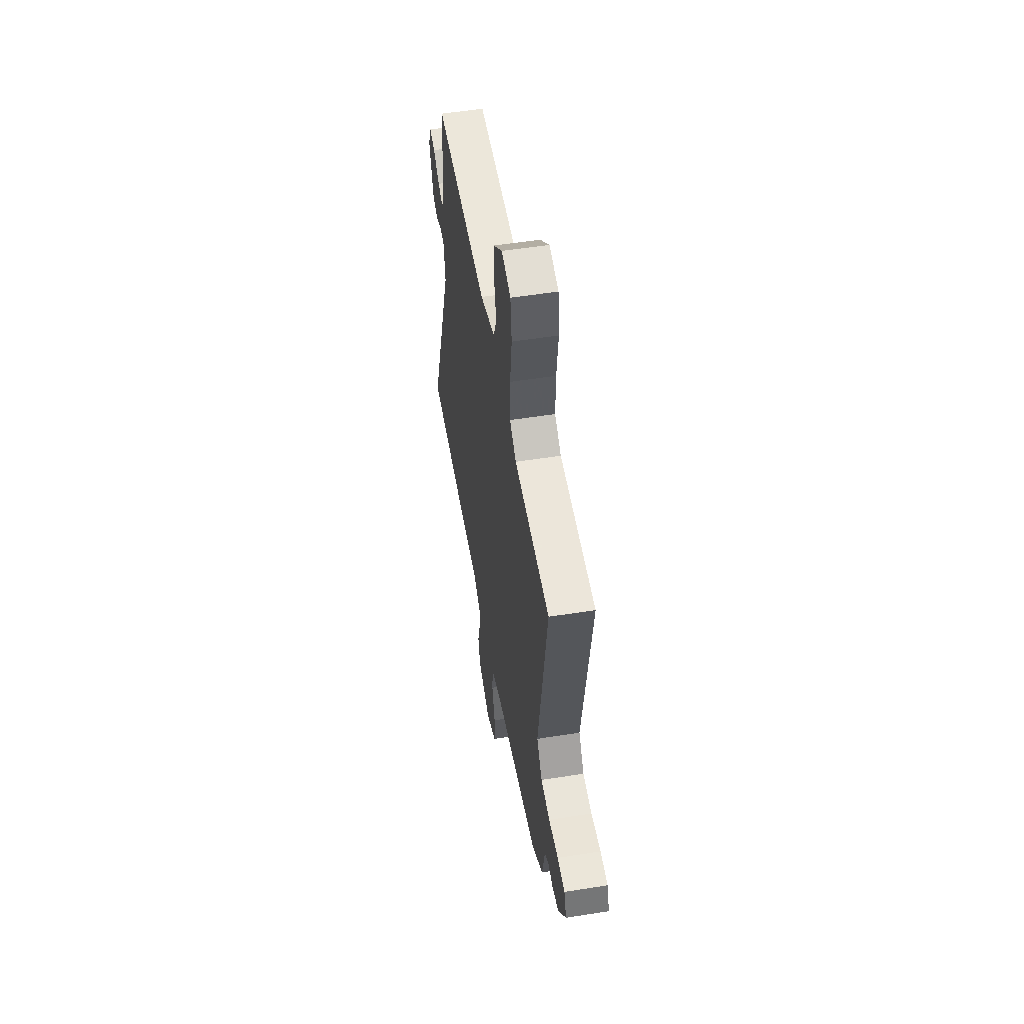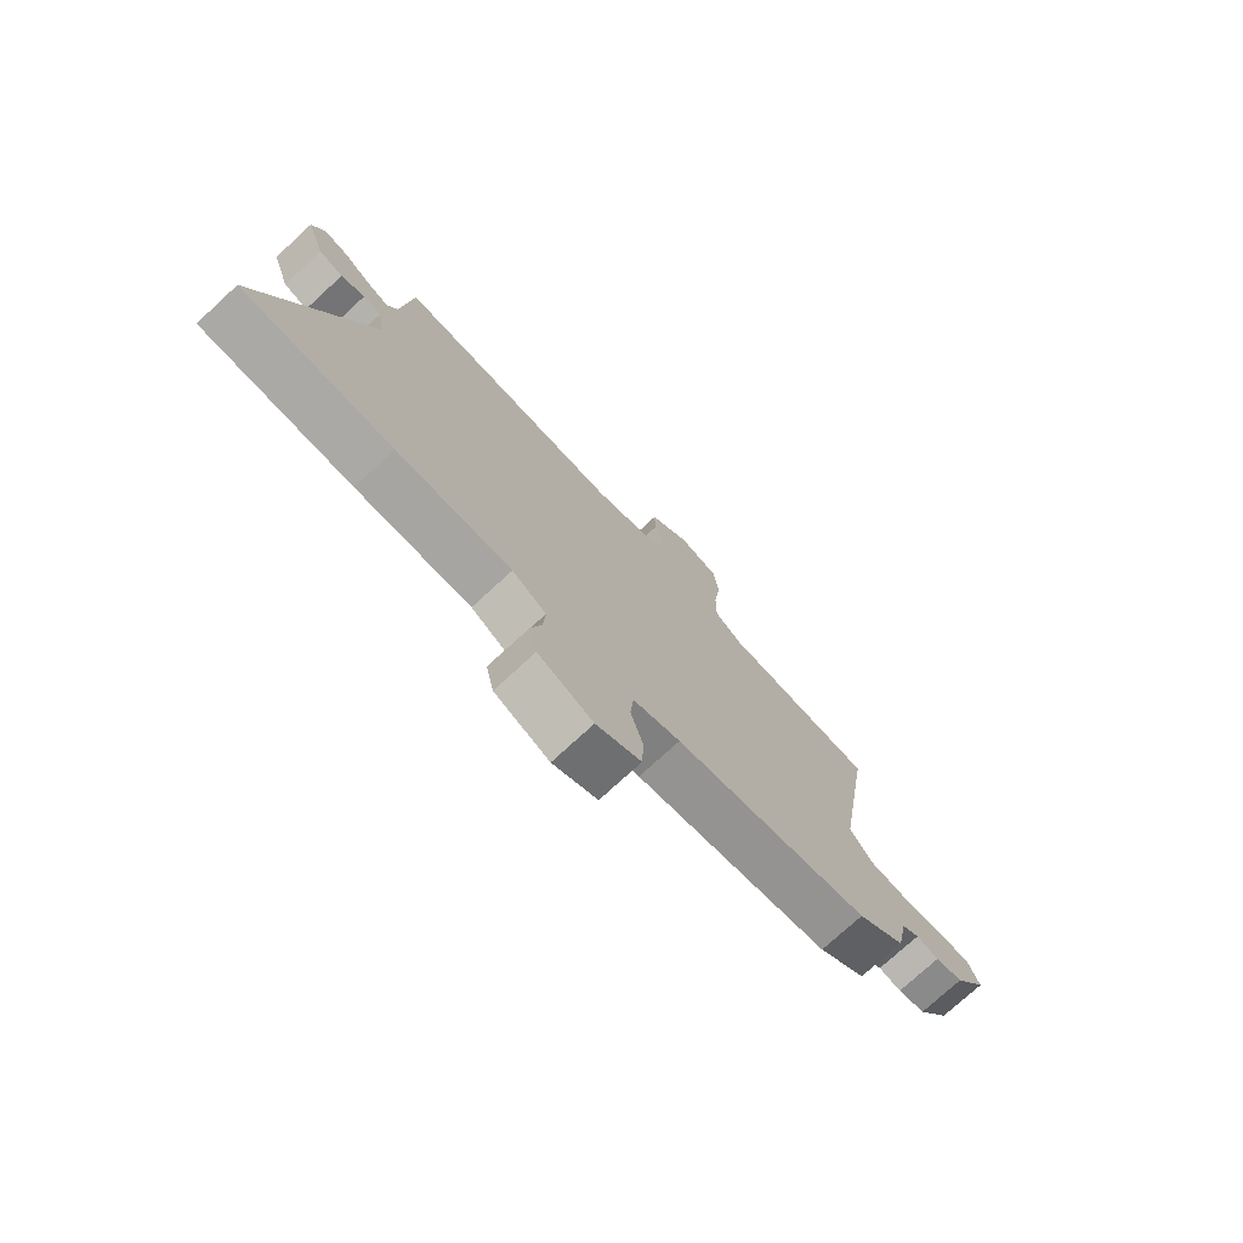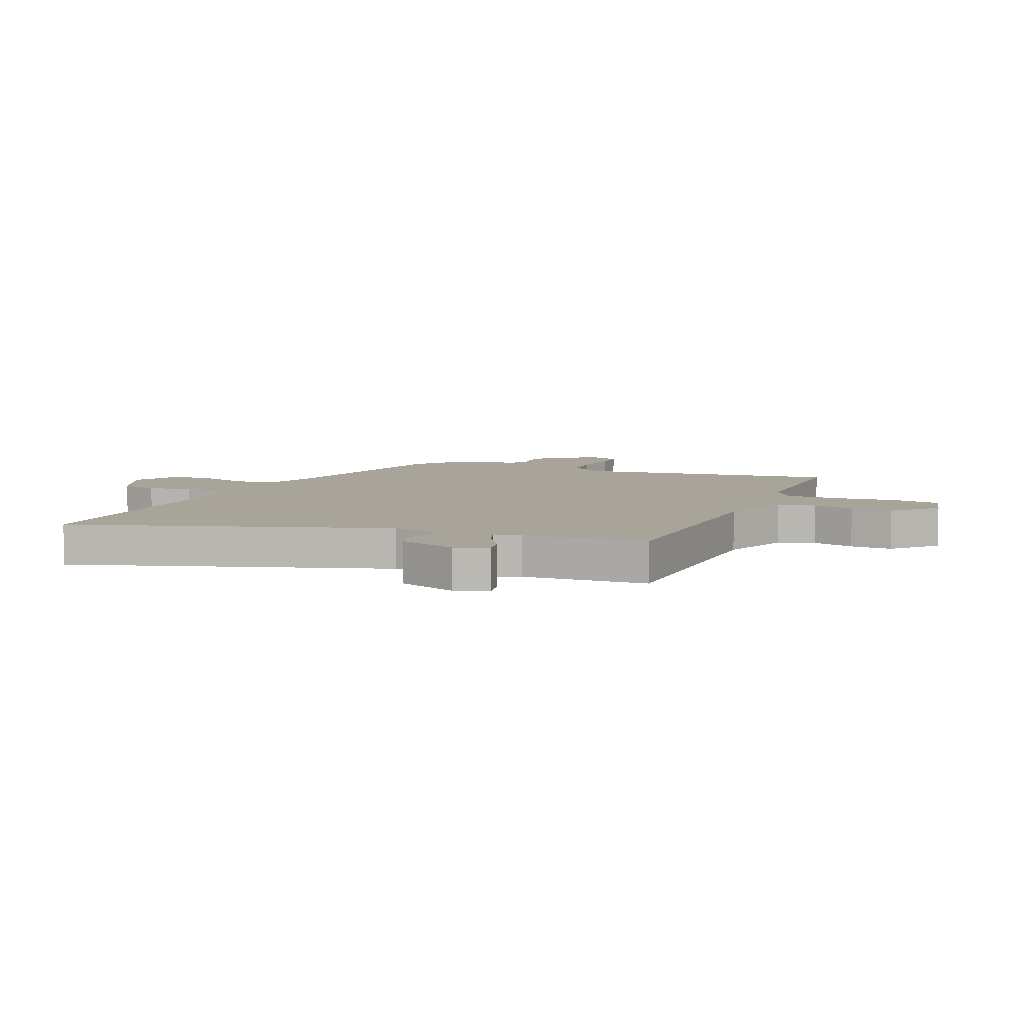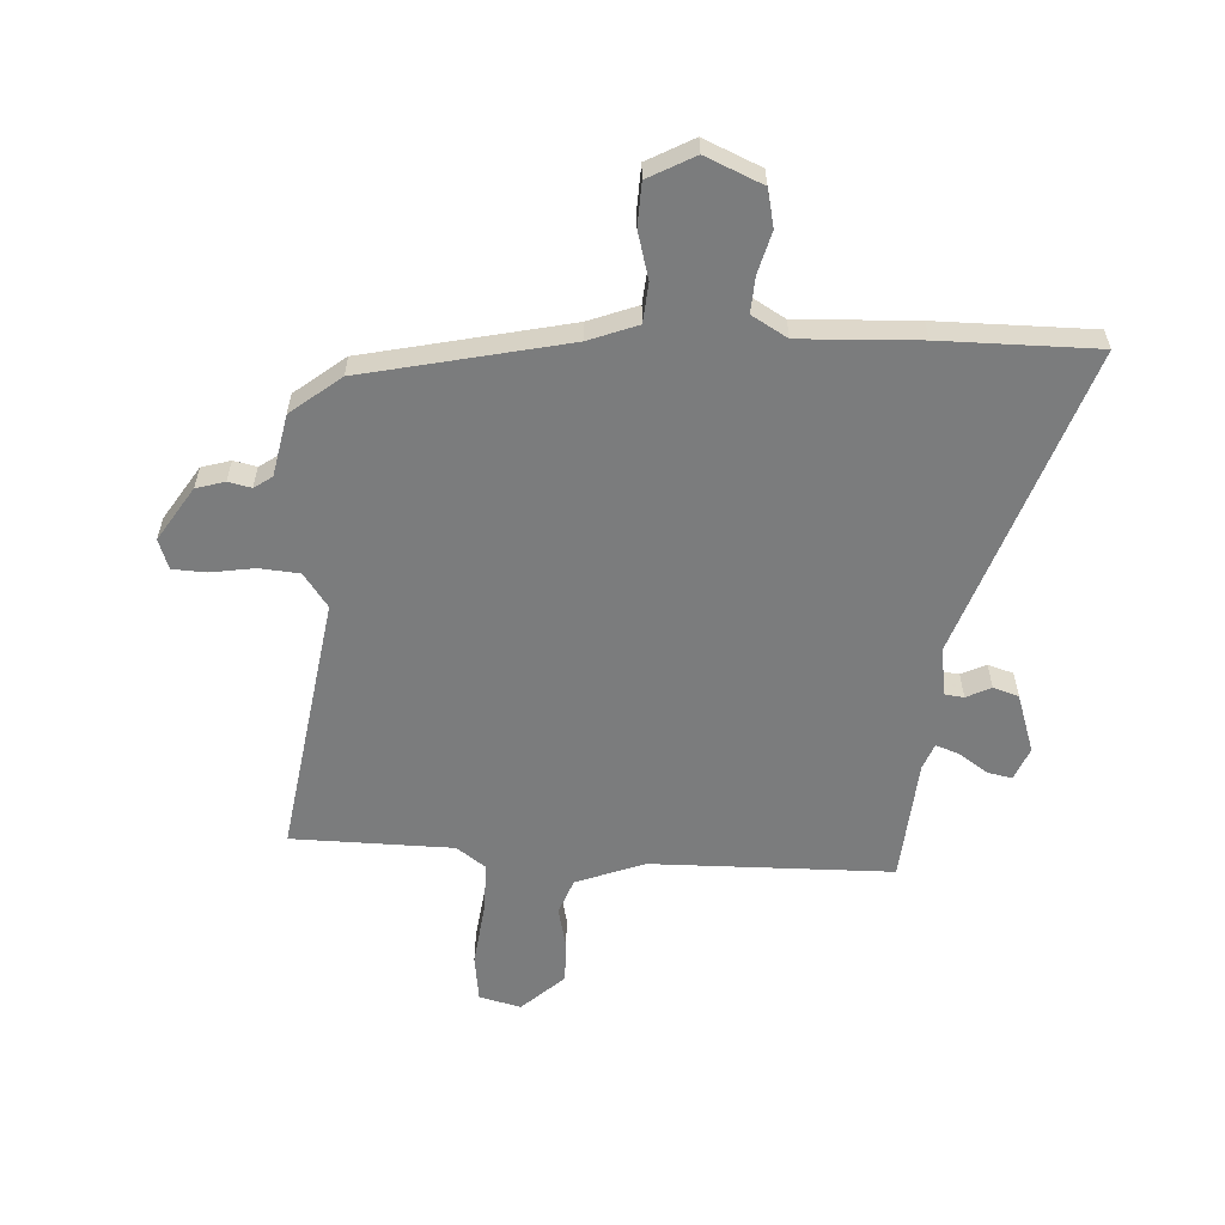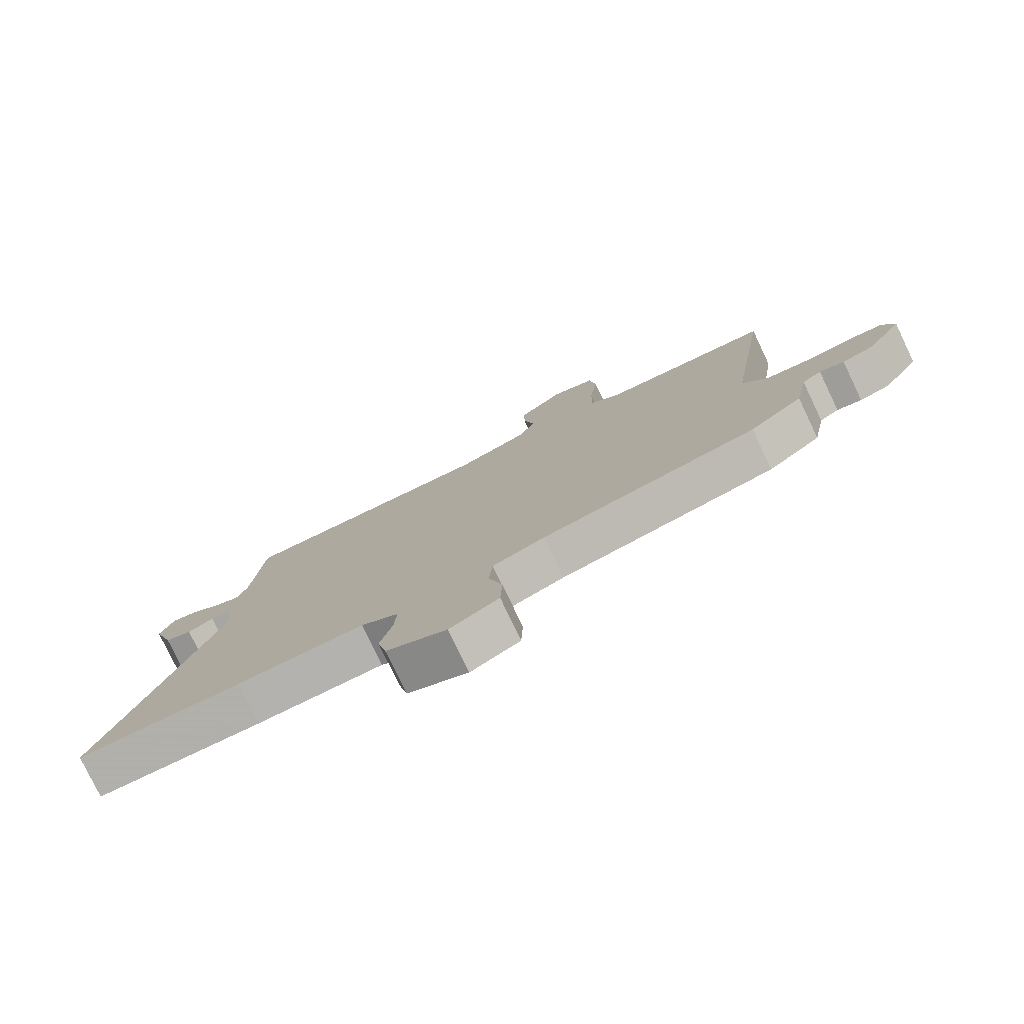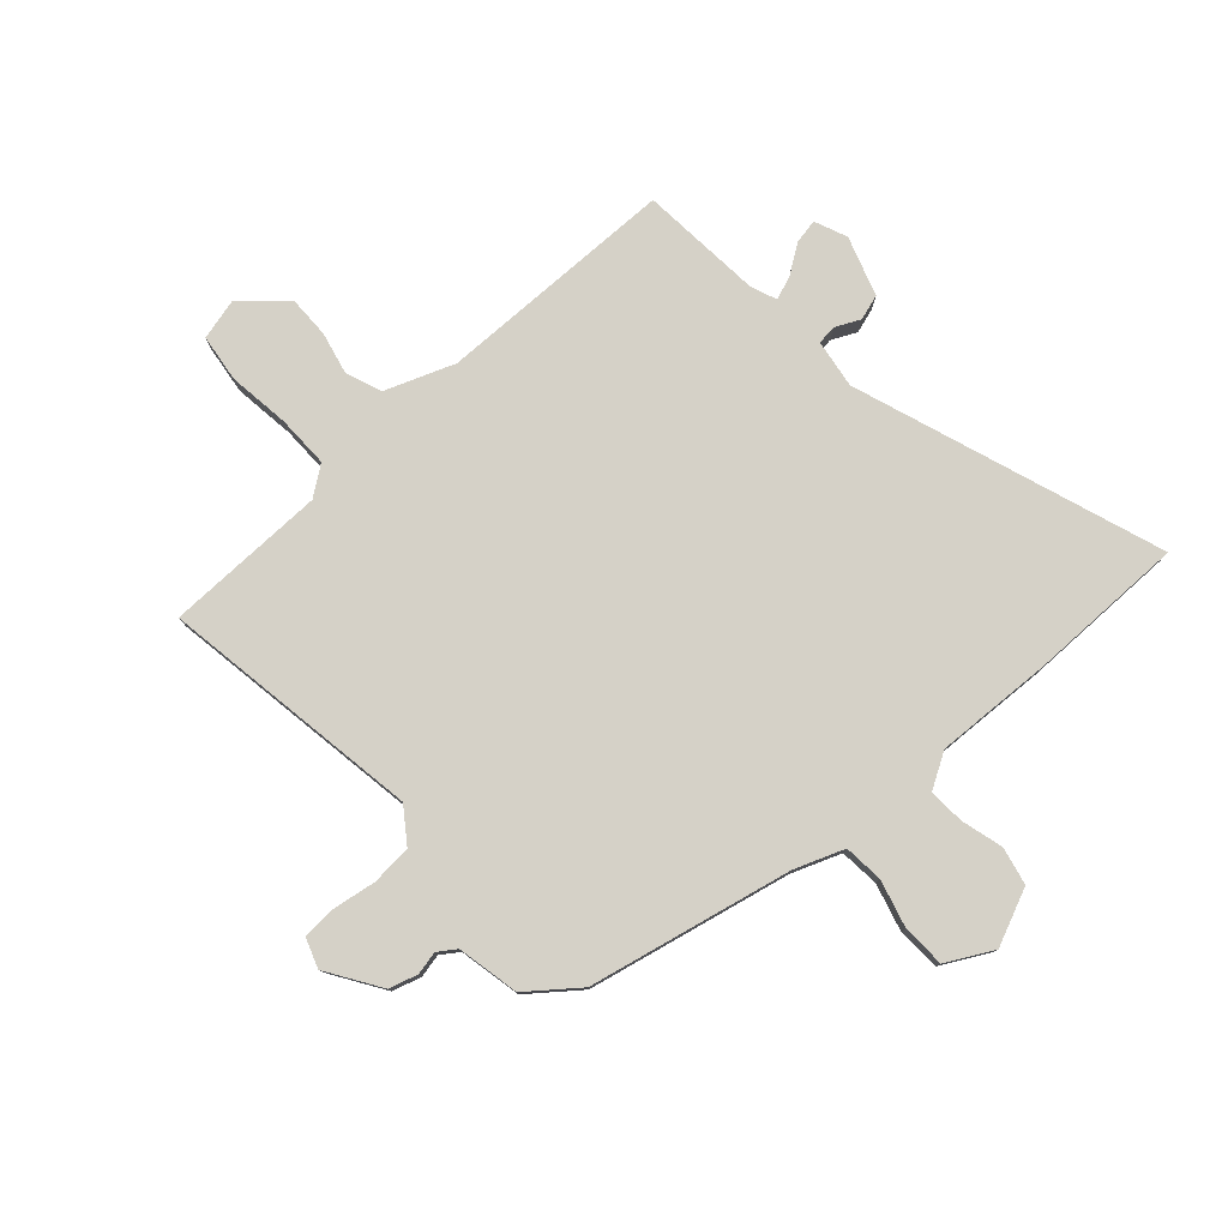
<metadata>
{"format":"obj","ext":"obj","renderer":"f3d","projection":"perspective","resolution":1024,"background":"white","views":[{"elev":53.7,"azim":80.4,"up":"+Z"},{"elev":-75.5,"azim":-47.4,"up":"+Z"},{"elev":7.2,"azim":-66.1,"up":"+Y"},{"elev":-58.6,"azim":176.9,"up":"+Y"},{"elev":-78.4,"azim":25.5,"up":"+Z"},{"elev":78.7,"azim":138.0,"up":"+Y"}]}
</metadata>
<code>
v 0.558 0.07 0.484
v 0.486 0.07 0.02
v 0.529 0.07 -0.04
v 0.601 0.07 -0.046
v 0.678 0.07 -0.034
v 0.738 0.07 -0.037
v 0.757 0.07 -0.09
v 0.696 0.07 -0.185
v 0.645 0.07 -0.2
v 0.604 0.07 -0.191
v 0.572 0.07 -0.213
v 0.55 0.07 -0.323
v 0.462 0.07 -0.392
v 0.102 0.07 -0.47
v 0.015 0.07 -0.503
v 0.009 0.07 -0.573
v 0.032 0.07 -0.657
v 0.029 0.07 -0.733
v -0.053 0.07 -0.777
v -0.154 0.07 -0.733
v -0.169 0.07 -0.666
v -0.149 0.07 -0.592
v -0.145 0.07 -0.528
v -0.208 0.07 -0.491
v -0.419 0.07 -0.5
v -0.695 0.07 -0.5
v -0.505 0.07 0.047
v -0.518 0.07 0.133
v -0.552 0.07 0.137
v -0.596 0.07 0.116
v -0.641 0.07 0.13
v -0.676 0.07 0.235
v -0.652 0.07 0.293
v -0.608 0.07 0.284
v -0.557 0.07 0.249
v -0.516 0.07 0.234
v -0.498 0.07 0.28
v -0.48 0.07 0.498
v -0.053 0.07 0.504
v 0.069 0.07 0.55
v 0.093 0.07 0.614
v 0.076 0.07 0.688
v 0.075 0.07 0.762
v 0.15 0.07 0.831
v 0.224 0.07 0.812
v 0.235 0.07 0.728
v 0.221 0.07 0.619
v 0.22 0.07 0.526
v 0.272 0.07 0.488
v 0.558 0 0.484
v 0.486 0 0.02
v 0.529 0 -0.04
v 0.601 0 -0.046
v 0.678 0 -0.034
v 0.738 0 -0.037
v 0.757 0 -0.09
v 0.696 0 -0.185
v 0.645 0 -0.2
v 0.604 0 -0.191
v 0.572 0 -0.213
v 0.55 0 -0.323
v 0.462 0 -0.392
v 0.102 0 -0.47
v 0.015 0 -0.503
v 0.009 0 -0.573
v 0.032 0 -0.657
v 0.029 0 -0.733
v -0.053 0 -0.777
v -0.154 0 -0.733
v -0.169 0 -0.666
v -0.149 0 -0.592
v -0.145 0 -0.528
v -0.208 0 -0.491
v -0.419 0 -0.5
v -0.695 0 -0.5
v -0.505 0 0.047
v -0.518 0 0.133
v -0.552 0 0.137
v -0.596 0 0.116
v -0.641 0 0.13
v -0.676 0 0.235
v -0.652 0 0.293
v -0.608 0 0.284
v -0.557 0 0.249
v -0.516 0 0.234
v -0.498 0 0.28
v -0.48 0 0.498
v -0.053 0 0.504
v 0.069 0 0.55
v 0.093 0 0.614
v 0.076 0 0.688
v 0.075 0 0.762
v 0.15 0 0.831
v 0.224 0 0.812
v 0.235 0 0.728
v 0.221 0 0.619
v 0.22 0 0.526
v 0.272 0 0.488
f 45 46 47
f 44 45 47
f 43 44 47
f 42 43 47
f 41 42 47
f 40 41 47 48
f 39 40 48 49
f 37 38 39 49
f 33 34 35
f 32 33 35
f 31 32 35
f 30 31 35
f 29 30 35
f 28 29 35 36
f 49 1 2
f 37 49 2
f 36 37 2
f 28 36 2
f 27 28 2
f 20 21 22
f 19 20 22
f 18 19 22
f 17 18 22
f 16 17 22
f 15 16 22 23
f 14 15 23 24
f 27 2 3
f 26 27 3
f 25 26 3
f 24 25 3
f 14 24 3
f 13 14 3
f 12 13 3
f 11 12 3
f 8 9 10
f 7 8 10
f 6 7 10
f 5 6 10
f 4 5 10
f 3 4 10 11
f 96 95 94
f 96 94 93
f 96 93 92
f 96 92 91
f 96 91 90
f 97 96 90 89
f 98 97 89 88
f 98 88 87 86
f 84 83 82
f 84 82 81
f 84 81 80
f 84 80 79
f 84 79 78
f 85 84 78 77
f 51 50 98
f 51 98 86
f 51 86 85
f 51 85 77
f 51 77 76
f 71 70 69
f 71 69 68
f 71 68 67
f 71 67 66
f 71 66 65
f 72 71 65 64
f 73 72 64 63
f 52 51 76
f 52 76 75
f 52 75 74
f 52 74 73
f 52 73 63
f 52 63 62
f 52 62 61
f 52 61 60
f 59 58 57
f 59 57 56
f 59 56 55
f 59 55 54
f 59 54 53
f 60 59 53 52
f 1 50 51 2
f 2 51 52 3
f 3 52 53 4
f 4 53 54 5
f 5 54 55 6
f 6 55 56 7
f 7 56 57 8
f 8 57 58 9
f 9 58 59 10
f 10 59 60 11
f 11 60 61 12
f 12 61 62 13
f 13 62 63 14
f 14 63 64 15
f 15 64 65 16
f 16 65 66 17
f 17 66 67 18
f 18 67 68 19
f 19 68 69 20
f 20 69 70 21
f 21 70 71 22
f 22 71 72 23
f 23 72 73 24
f 24 73 74 25
f 25 74 75 26
f 26 75 76 27
f 27 76 77 28
f 28 77 78 29
f 29 78 79 30
f 30 79 80 31
f 31 80 81 32
f 32 81 82 33
f 33 82 83 34
f 34 83 84 35
f 35 84 85 36
f 36 85 86 37
f 37 86 87 38
f 38 87 88 39
f 39 88 89 40
f 40 89 90 41
f 41 90 91 42
f 42 91 92 43
f 43 92 93 44
f 44 93 94 45
f 45 94 95 46
f 46 95 96 47
f 47 96 97 48
f 48 97 98 49
f 49 98 50 1

</code>
